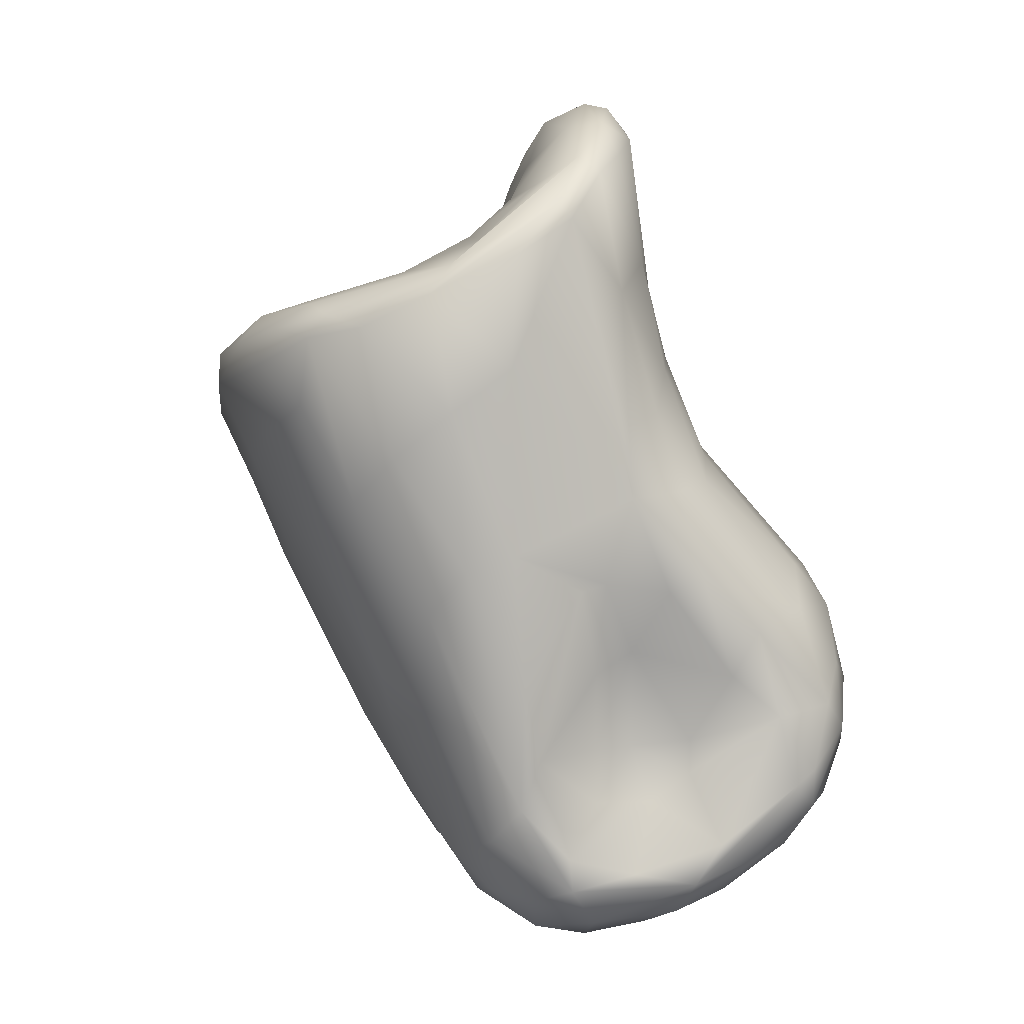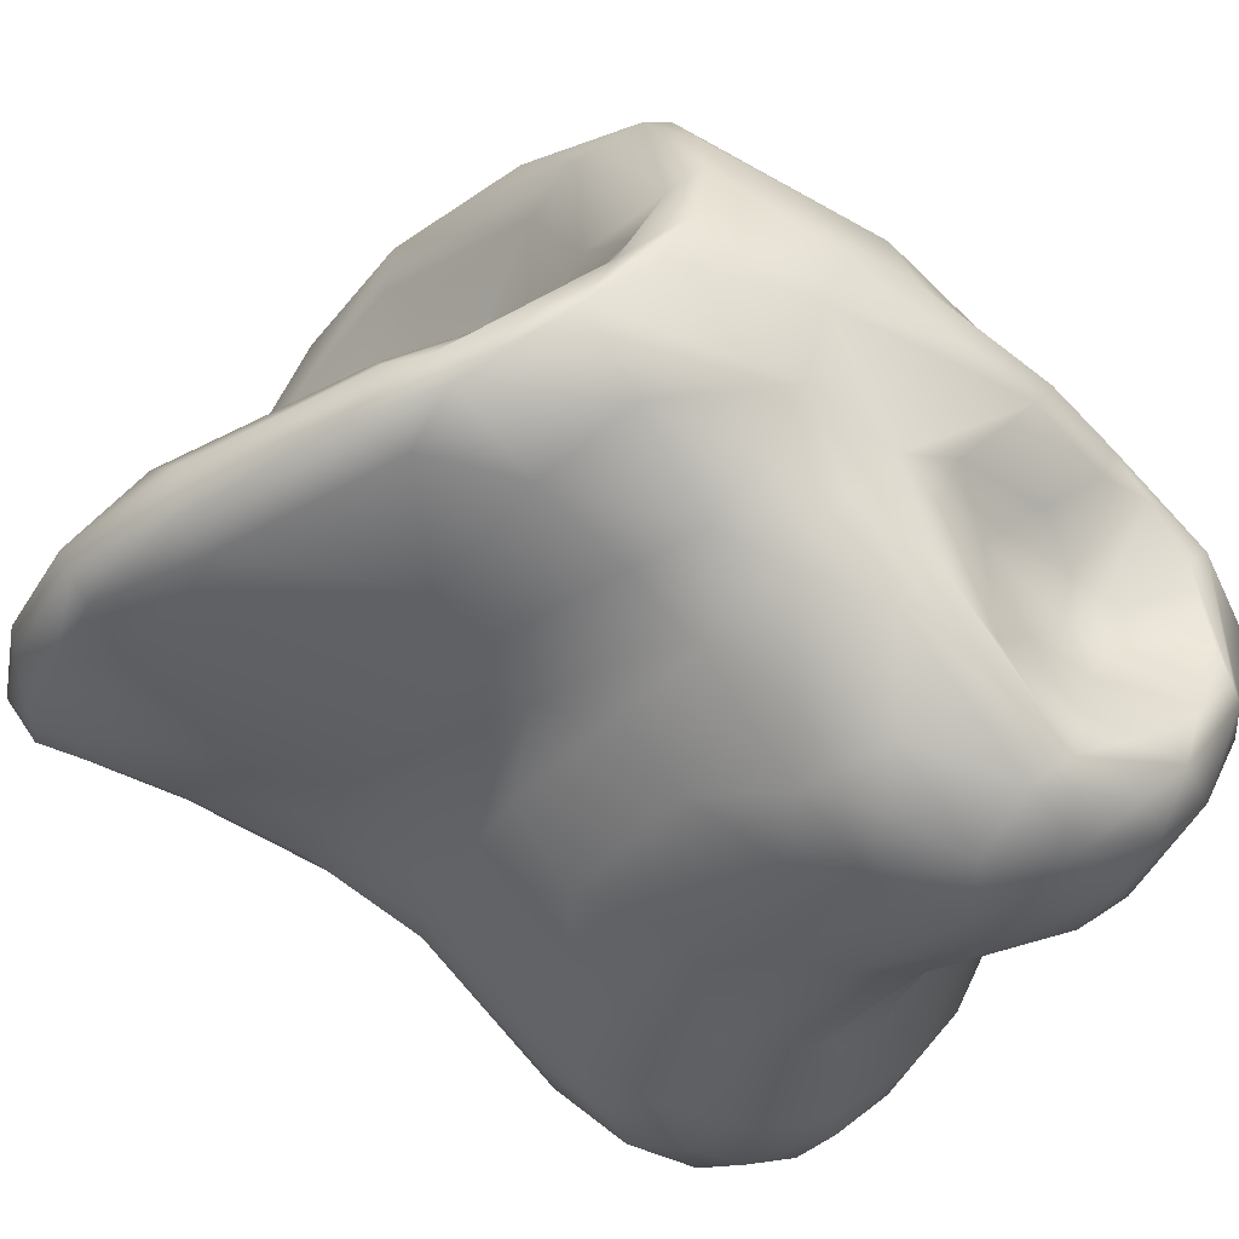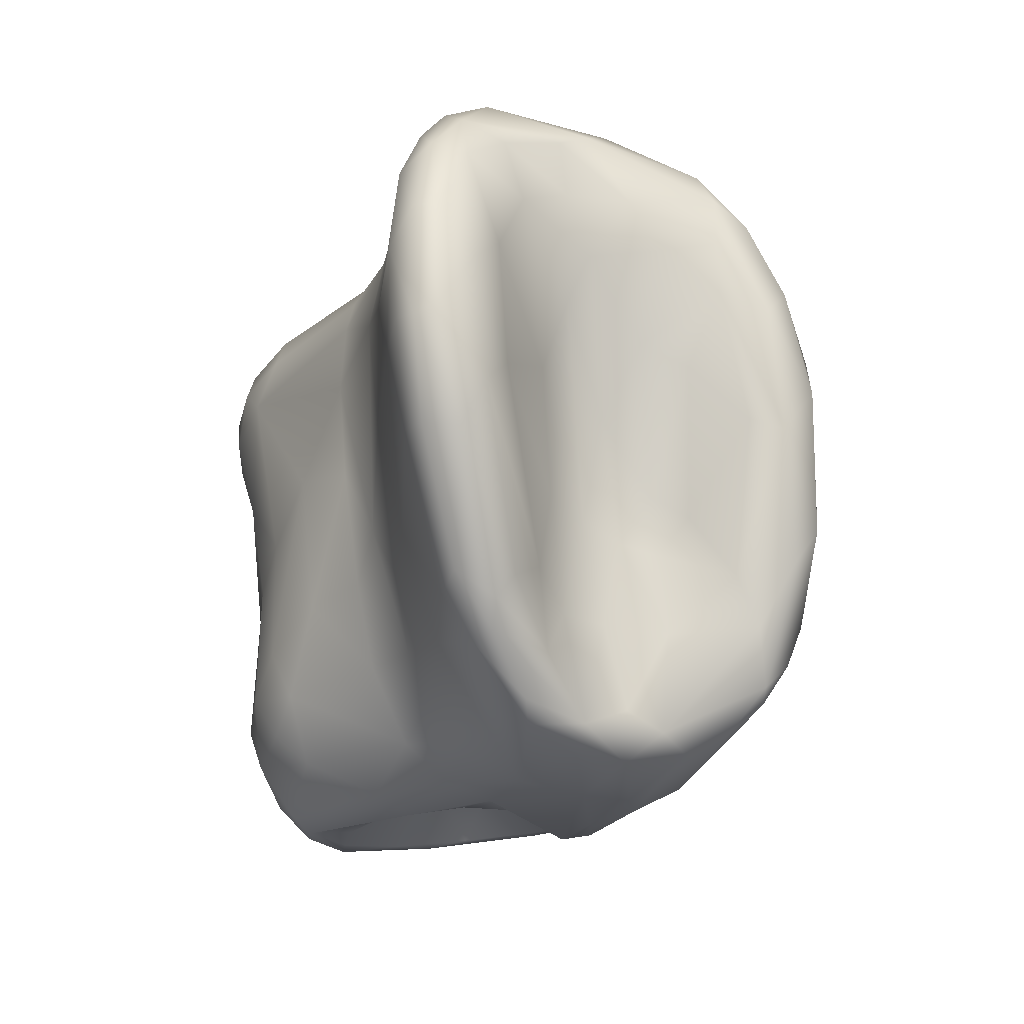
<metadata>
{"format":"obj","ext":"obj","renderer":"f3d","projection":"perspective","resolution":1024,"background":"white","views":[{"elev":14.6,"azim":-97.6,"up":"+Z"},{"elev":-35.3,"azim":72.1,"up":"+Y"},{"elev":55.2,"azim":87.0,"up":"+Z"}]}
</metadata>
<code>
v 0.03647 0.00166 -0.05471
v 0.04402 -0.03139 -0.04085
v 0.05002 0.005356 0.03532
v 0.05355 0.01326 -0.01838
v 0.04092 0.02598 0.02411
v 0.04508 -0.02992 -0.03352
v 0.04234 0.00845 0.03425
v -0.000917 0.03224 0.04196
v -0.01246 0.02019 -0.04218
v -0.003145 0.01719 -0.04812
v -0.009678 0.01052 -0.05086
v -0.006496 0.03025 -0.02591
v 0.01362 0.04285 -0.002067
v 0.02471 0.05236 0.02849
v 0.002421 0.0534 0.0375
v 0.01157 0.0473 0.04028
v 0.009535 0.0416 0.04075
v 0.01765 0.0248 0.03081
v 0.006701 0.01702 0.03853
v 0.02333 0.01293 0.03273
v 0.02542 0.01897 0.02855
v 0.02706 0.02505 0.02698
v 0.02176 0.03087 0.03006
v 0.03248 0.03794 0.02816
v 0.03065 0.04811 0.02899
v 0.02085 0.05347 0.02305
v 0.01582 0.04806 0.01124
v 0.008206 0.02851 -0.03214
v 0.03657 0.03864 -0.009447
v 0.0278 0.04088 -0.007239
v 0.03679 0.04924 0.01758
v 0.02312 0.007382 0.04036
v 0.03857 0.00463 0.04263
v 0.01463 0.0008232 0.06468
v 0.04389 0.0005174 0.04897
v 0.04788 -0.002595 0.04885
v 0.05143 -0.00336 0.04497
v 0.05758 0.001495 0.03398
v 0.05975 0.001594 0.02963
v 0.0517 -0.006633 0.04217
v 0.06096 0.009505 0.02078
v 0.0573 0.01147 6.115e-05
v 0.06053 0.01763 0.01664
v 0.0569 0.01931 -0.003352
v 0.05122 0.02893 -0.011
v 0.04645 0.02231 -0.0244
v 0.0444 0.03485 -0.01104
v 0.04154 0.02106 -0.03173
v 0.03045 0.02514 -0.03295
v 0.02132 0.02722 -0.0329
v 0.01856 0.01958 -0.05195
v 0.01276 0.01521 -0.05783
v 0.007183 0.00746 -0.0623
v 0.0231 0.01038 -0.06165
v 0.03174 0.01439 -0.05407
v 0.05398 0.02072 -0.01329
v 0.05511 0.000804 0.001942
v 0.05357 -0.00547 0.02124
v 0.04398 -0.01113 0.04446
v 0.04437 -0.008938 0.0519
v 0.02861 -0.007052 0.06766
v 0.02125 -0.002749 0.06959
v 0.0119 -0.009438 0.07775
v 0.01342 -0.01351 0.07643
v 0.01205 -0.01629 0.0737
v 0.01144 -0.01814 0.0645
v 0.004668 -0.02069 0.03648
v 0.002909 -0.02723 0.02031
v 0.002655 -0.04117 -0.001624
v -0.00556 -0.03703 -0.03419
v -0.001215 -0.02944 -0.04329
v -0.006251 -0.009282 -0.05534
v -0.0102 -0.01207 -0.0522
v -0.01101 -0.002534 -0.05437
v -0.01172 0.004308 -0.05348
v 0.004079 -0.005823 -0.06317
v 0.02036 0.003061 -0.06579
v 0.03175 0.007162 -0.06008
v 0.04132 0.01267 -0.04339
v 0.04865 0.0141 -0.03222
v 0.05106 0.008691 -0.02862
v 0.04956 -0.0008832 -0.01904
v 0.04259 -0.006554 -0.02433
v 0.05033 -0.008941 -0.01569
v 0.03626 -0.003231 -0.03866
v 0.04156 0.00113 -0.0335
v 0.04183 0.007503 -0.04139
v 0.03899 0.007801 -0.04867
v 0.03461 -0.00504 -0.04344
v 0.0352 0.0048 -0.05806
v 0.03099 -0.003419 -0.06405
v 0.03572 -0.01087 -0.03764
v 0.0481 -0.02467 -0.02272
v 0.05225 -0.004276 -0.01004
v 0.05155 -0.008265 0.006399
v 0.04424 -0.01201 0.0301
v 0.02705 -0.01298 0.06698
v 0.02506 -0.0157 0.06228
v 0.02763 -0.01708 0.0374
v 0.03831 -0.01716 0.01768
v 0.04556 -0.01462 0.0105
v 0.0518 -0.01121 -0.00402
v 0.04968 -0.02409 -0.01032
v 0.05222 -0.01861 -0.01402
v 0.0419 -0.01851 -0.02965
v 0.03654 -0.01837 -0.04002
v 0.0458 -0.03683 -0.0318
v 0.04226 -0.03631 -0.01179
v 0.04643 -0.01848 0.001327
v 0.03497 -0.02358 0.007756
v 0.02721 -0.01884 0.02591
v 0.0166 -0.0225 0.02243
v 0.03273 -0.03866 -0.004451
v 0.02047 -0.03412 0.005265
v 0.03617 -0.04187 -0.01249
v 0.04402 -0.04029 -0.02736
v 0.04167 -0.03813 -0.04218
v 0.03804 -0.0431 -0.03636
v 0.03572 -0.04571 -0.02429
v 0.0272 -0.04599 -0.01523
v 0.02278 -0.0421 -0.006351
v 0.02172 -0.02561 0.01396
v 0.006149 -0.04436 -0.01069
v 0.02695 -0.04793 -0.02741
v 0.007464 -0.04558 -0.01956
v 0.02014 -0.04629 -0.03404
v 0.0292 -0.0426 -0.04452
v 0.03614 -0.03845 -0.04716
v 0.04164 -0.03208 -0.04832
v 0.03916 -0.02175 -0.05201
v 0.0346 -0.01252 -0.04377
v 0.03639 -0.008743 -0.05644
v 0.0368 -0.01579 -0.05837
v 0.02881 -0.01773 -0.06239
v 0.03246 -0.03036 -0.05548
v 0.01741 -0.04092 -0.04486
v 0.005769 -0.04302 -0.03002
v 0.0199 -0.02341 -0.06071
v 0.03517 -0.01721 -0.05996
v 0.01633 -0.03445 -0.05246
v 0.01073 -0.0141 -0.06344
v 0.01722 -0.007041 -0.06611
v 0.006294 -0.0185 -0.05966
v 0.04345 0.04628 0.0164
v 0.04881 0.04177 0.01903
v 0.04074 0.04113 0.02482
v 0.04083 0.01515 0.02801
v 0.05754 0.01105 0.02516
v 0.05367 0.0182 0.02203
v 0.05623 0.02412 0.01851
v 0.05813 0.02784 0.01424
v 0.05453 0.0354 0.01403
v 0.05024 0.04141 0.01579
v -0.04767 0.00849 0.01316
v -0.01883 0.02784 0.05154
v -0.05339 0.0001092 -0.03657
v -0.05044 -0.03476 -0.01474
v -0.03168 0.01266 -0.05018
v -0.01039 0.04814 0.02118
v -0.006843 0.05387 0.03383
v -0.005105 0.02457 0.04363
v 0.003507 0.00991 0.04762
v -0.007681 0.01195 0.05231
v -0.01265 0.03812 0.0478
v -0.009296 0.04636 0.04604
v -0.01545 0.05031 0.04259
v -0.01149 0.043 0.007053
v -0.02268 0.02262 -0.03616
v -0.02868 0.02614 -0.02184
v -0.03145 0.02886 -0.01053
v -0.02584 0.04033 0.0113
v -0.02516 0.04545 0.02995
v -0.02093 0.03837 0.05045
v -0.02657 0.02377 0.05561
v 0.005227 0.00701 0.05148
v -0.005554 0.0005089 0.07027
v 0.002762 -0.003557 0.07671
v -0.01848 -0.003888 0.07767
v -0.02939 -0.004298 0.07407
v -0.02012 -0.009624 0.07857
v -0.0381 6.672e-05 0.06798
v -0.03271 -0.007196 0.07177
v -0.03871 -0.001848 0.06543
v -0.04251 0.007327 0.06042
v -0.04556 0.008666 0.04286
v -0.04648 0.0182 0.03637
v -0.04497 0.02721 0.02889
v -0.034 0.03822 0.01811
v -0.03971 0.02208 -0.01479
v -0.03748 0.01733 -0.04043
v -0.04329 0.0119 -0.04522
v -0.04706 0.01611 -0.01641
v -0.04449 0.02186 0.002667
v -0.04744 0.01614 0.01082
v -0.03445 -0.01076 0.05306
v -0.02622 -0.01131 0.07388
v -0.005888 -0.01295 0.07971
v -0.005454 -0.009068 0.08046
v -0.009712 -0.0222 -0.04665
v -0.03008 0.004297 -0.05558
v -0.04072 -0.004405 -0.05543
v -0.04254 0.00419 -0.05271
v -0.05096 0.005555 -0.04431
v -0.04927 0.01258 -0.03439
v -0.05284 0.008041 -0.02782
v -0.05219 0.007634 -0.006076
v -0.04713 -0.002372 0.006737
v -0.0461 -0.006631 0.007563
v -0.04455 -0.005374 -0.008178
v -0.04372 -0.01139 -0.004732
v -0.04552 -0.005193 -0.02062
v -0.05145 0.004718 -0.02021
v -0.04818 -0.004994 -0.02898
v -0.0541 -0.0002075 -0.04184
v -0.04415 -0.01125 -0.02083
v -0.04643 -0.0208 -0.02516
v -0.04549 -0.02092 -0.0198
v -0.04773 -0.02738 -0.008421
v -0.04744 -0.01676 0.006209
v -0.04425 -0.01104 0.02106
v -0.04149 -0.01076 0.0326
v -0.03738 -0.01618 0.03341
v -0.02508 -0.01573 0.05624
v -0.01664 -0.01498 0.07538
v -0.0009055 -0.01698 0.07535
v -0.04144 -0.01934 0.02134
v -0.04821 -0.02218 0.008352
v -0.04277 -0.03952 0.001217
v -0.04778 -0.03143 -0.0009461
v -0.04862 -0.04321 -0.01344
v -0.03512 -0.02505 0.02128
v -0.02925 -0.01903 0.03886
v -0.0157 -0.02179 0.03847
v -0.01093 -0.01971 0.04891
v -0.02718 -0.02649 0.0237
v -0.01419 -0.0277 0.02353
v -0.03387 -0.04078 0.006291
v -0.02573 -0.04441 0.003811
v -0.03238 -0.04698 -0.001565
v -0.05244 -0.04029 -0.02331
v -0.04472 -0.04689 -0.0188
v -0.04232 -0.04614 -0.008426
v -0.03469 -0.0497 -0.01361
v -0.02511 -0.04897 -0.007617
v -0.002547 -0.03527 0.01126
v -0.01094 -0.04626 -0.00948
v -0.02722 -0.04949 -0.01962
v -0.03903 -0.04828 -0.02365
v -0.05097 -0.04062 -0.03001
v -0.04212 -0.0447 -0.03158
v -0.05396 -0.03671 -0.02564
v -0.0538 -0.02488 -0.03499
v -0.04689 -0.01431 -0.02969
v -0.05383 -0.01062 -0.03944
v -0.05473 -0.02047 -0.04145
v -0.05327 -0.03056 -0.03802
v -0.04502 -0.02722 -0.04678
v -0.04637 -0.03716 -0.03853
v -0.03561 -0.04391 -0.03476
v -0.02815 -0.04594 -0.03091
v -0.01141 -0.0455 -0.02212
v -0.01505 -0.04194 -0.03003
v -0.0294 -0.03506 -0.04346
v -0.03674 -0.03644 -0.04264
v -0.05044 -0.0183 -0.04773
v -0.05219 -0.00404 -0.04832
v -0.03968 -0.01488 -0.05433
v -0.03095 -0.02591 -0.05068
v -0.02863 -0.01405 -0.05573
v -0.02977 -0.004664 -0.05714
v -0.03351 0.04117 0.03565
v -0.02672 0.04752 0.041
v -0.02759 0.0445 0.04705
v -0.0157 0.01611 0.05452
v -0.01854 0.005125 0.06616
v -0.02397 0.01273 0.06079
v -0.03495 0.01221 0.06193
v -0.0391 0.01748 0.05849
v -0.03615 0.03663 0.05048
v -0.04007 0.03152 0.04915
v -0.0354 0.0398 0.04684
v -0.04034 0.03325 0.0209
v -0.04254 0.02082 0.05469
v -0.02822 0.002575 0.06944
v -0.02979 0.0389 0.05133
f 82 81 94
f 24 22 5
f 162 175 32
f 23 8 18
f 168 51 9
f 17 8 23
f 32 20 162
f 18 21 22
f 28 13 30
f 13 28 12
f 12 28 51
f 50 30 29
f 31 30 27
f 145 14 25
f 146 25 16
f 40 38 37
f 43 42 44
f 47 48 49
f 54 52 55
f 51 50 49
f 40 58 39
f 62 61 35
f 175 34 32
f 61 62 63
f 64 65 97
f 99 67 111
f 68 245 114
f 137 125 261
f 71 199 73
f 74 75 11
f 77 53 54
f 78 54 55
f 46 80 48
f 80 56 4
f 83 82 84
f 86 83 85
f 87 86 85
f 88 85 89
f 79 88 90
f 55 90 78
f 1 90 88
f 92 85 83
f 93 105 83
f 83 105 92
f 104 84 94
f 94 84 82
f 95 57 58
f 96 58 40
f 60 59 40
f 60 97 98
f 97 61 64
f 98 59 60
f 58 101 95
f 104 102 103
f 93 104 107
f 103 107 104
f 110 101 100
f 67 99 66
f 111 112 100
f 119 108 115
f 129 2 107
f 121 120 113
f 69 121 245
f 121 69 120
f 120 124 119
f 2 129 130
f 130 129 133
f 131 92 106
f 139 135 134
f 135 139 129
f 135 128 127
f 136 127 126
f 124 126 127
f 126 124 125
f 126 137 136
f 127 136 140
f 127 140 135
f 135 140 138
f 134 135 138
f 133 132 130
f 1 133 90
f 90 139 91
f 134 91 139
f 91 134 142
f 134 138 142
f 138 140 143
f 71 137 70
f 143 141 138
f 138 141 142
f 91 77 78
f 54 78 77
f 76 142 141
f 74 76 72
f 106 6 2
f 102 104 94
f 66 98 65
f 87 88 79
f 81 79 80
f 83 86 82
f 29 49 50
f 145 31 14
f 5 146 24
f 7 147 20
f 33 3 7
f 147 7 148
f 147 148 149
f 145 151 152
f 47 153 45
f 43 150 148
f 37 148 3
f 148 39 43
f 41 43 39
f 152 153 145
f 153 144 145
f 150 145 146
f 5 149 150
f 5 147 149
f 7 32 33
f 154 220 185
f 220 154 208
f 164 155 161
f 9 11 158
f 13 12 167
f 163 162 20
f 19 161 274
f 16 164 17
f 166 165 15
f 16 15 165
f 168 167 12
f 159 171 172
f 165 166 285
f 173 165 285
f 164 165 173
f 155 173 174
f 274 155 174
f 155 274 161
f 180 178 179
f 182 179 181
f 193 282 189
f 170 189 188
f 189 170 169
f 169 168 190
f 202 158 200
f 189 192 193
f 186 194 154
f 180 196 224
f 198 180 197
f 178 198 177
f 34 176 177
f 123 69 246
f 125 246 261
f 11 75 200
f 270 200 74
f 201 200 270
f 191 203 204
f 193 205 194
f 210 211 215
f 211 209 212
f 156 213 212
f 156 205 214
f 204 214 205
f 266 214 203
f 156 214 254
f 215 213 253
f 210 215 217
f 219 227 220
f 197 224 225
f 224 197 180
f 63 197 64
f 225 64 197
f 222 226 231
f 226 220 227
f 218 227 219
f 231 228 237
f 228 231 226
f 232 231 235
f 233 235 236
f 236 235 238
f 235 237 238
f 239 228 242
f 242 228 230
f 240 157 251
f 241 230 240
f 243 242 241
f 239 244 238
f 245 236 238
f 67 233 112
f 247 243 248
f 241 248 243
f 250 248 249
f 240 249 241
f 256 251 255
f 253 252 216
f 216 217 215
f 157 216 252
f 258 256 257
f 249 258 250
f 259 250 258
f 248 259 260
f 248 260 247
f 244 247 246
f 263 259 264
f 258 264 259
f 264 258 257
f 265 257 256
f 255 265 256
f 254 255 252
f 255 254 214
f 265 255 266
f 257 265 267
f 257 268 264
f 260 263 262
f 265 201 267
f 267 270 269
f 75 74 200
f 262 70 261
f 156 253 213
f 157 252 251
f 65 225 66
f 205 212 206
f 207 206 212
f 207 212 209
f 171 170 188
f 172 188 271
f 166 272 273
f 275 276 284
f 283 279 280
f 281 280 279
f 281 187 280
f 281 271 282
f 187 281 282
f 284 277 179
f 277 284 276
f 178 284 179
f 272 271 281
f 273 281 279
f 273 279 285
f 42 94 81
f 42 81 4
f 10 11 9
f 52 10 51
f 9 51 10
f 51 168 12
f 45 151 56
f 16 14 15
f 19 18 161
f 20 21 19
f 24 23 22
f 23 24 17
f 16 17 24
f 14 16 25
f 13 27 30
f 28 30 50
f 31 29 30
f 26 31 27
f 14 31 26
f 146 145 25
f 24 146 16
f 21 5 22
f 147 5 21
f 33 32 34
f 3 33 35
f 3 35 36
f 40 39 38
f 39 57 41
f 57 42 41
f 43 41 42
f 56 151 44
f 62 33 34
f 47 45 46
f 46 48 47
f 29 47 49
f 28 50 51
f 54 53 52
f 55 52 51
f 55 51 49
f 56 46 45
f 44 4 56
f 4 44 42
f 58 57 39
f 40 37 60
f 36 60 37
f 60 36 61
f 35 61 36
f 100 122 110
f 61 63 64
f 111 67 112
f 137 261 70
f 71 70 199
f 72 73 74
f 74 11 53
f 77 76 53
f 49 48 55
f 79 55 48
f 48 80 79
f 46 56 80
f 81 80 4
f 88 87 85
f 91 78 90
f 89 85 92
f 84 93 83
f 93 84 104
f 57 102 94
f 42 57 94
f 59 96 40
f 61 97 60
f 65 98 97
f 99 59 98
f 96 59 99
f 100 101 96
f 58 96 101
f 109 102 95
f 102 57 95
f 101 109 95
f 103 102 109
f 92 105 106
f 6 106 105
f 105 93 6
f 107 6 93
f 103 116 107
f 116 103 108
f 109 108 103
f 110 109 101
f 111 100 96
f 96 99 111
f 66 99 98
f 120 125 124
f 114 113 110
f 122 114 110
f 110 113 109
f 108 109 113
f 115 108 113
f 119 116 108
f 6 107 2
f 117 129 107
f 118 117 116
f 107 116 117
f 118 116 119
f 120 119 115
f 113 120 115
f 114 121 113
f 68 122 112
f 68 114 122
f 245 121 114
f 120 69 123
f 71 143 140
f 119 124 118
f 118 124 127
f 127 128 118
f 117 118 128
f 128 129 117
f 131 106 130
f 92 131 89
f 2 130 106
f 132 89 131
f 130 132 131
f 129 139 133
f 129 128 135
f 137 126 125
f 1 132 133
f 90 133 139
f 15 26 160
f 71 140 136
f 71 136 137
f 91 142 77
f 76 77 142
f 141 143 76
f 72 143 73
f 72 76 143
f 74 53 76
f 53 10 52
f 89 132 1
f 55 79 90
f 1 88 89
f 81 87 79
f 82 86 81
f 87 81 86
f 167 27 13
f 144 47 29
f 144 29 31
f 145 144 31
f 5 150 146
f 21 20 147
f 148 150 149
f 145 150 151
f 47 144 153
f 45 153 152
f 43 151 150
f 3 148 7
f 36 37 3
f 148 37 38
f 148 38 39
f 43 44 151
f 20 32 7
f 23 18 22
f 18 19 21
f 208 154 207
f 159 26 27
f 172 160 159
f 19 163 20
f 8 164 161
f 16 165 164
f 160 166 15
f 168 169 167
f 171 169 170
f 167 169 171
f 159 167 171
f 178 176 275
f 166 160 272
f 155 164 173
f 163 19 274
f 189 190 204
f 182 181 183
f 184 183 181
f 194 186 187
f 193 187 282
f 189 282 188
f 158 190 168
f 158 168 9
f 202 191 158
f 190 158 191
f 191 204 190
f 182 223 196
f 204 192 189
f 187 193 194
f 185 186 154
f 220 183 185
f 184 185 183
f 182 183 195
f 180 182 196
f 179 182 180
f 178 180 198
f 175 176 34
f 62 34 177
f 63 62 177
f 125 123 246
f 158 11 200
f 201 202 200
f 191 202 203
f 205 192 204
f 193 192 205
f 194 205 206
f 154 194 206
f 207 154 206
f 210 208 209
f 207 209 208
f 210 209 211
f 213 211 212
f 205 156 212
f 204 203 214
f 215 211 213
f 218 210 217
f 219 210 218
f 208 210 219
f 208 219 220
f 222 195 221
f 183 221 195
f 183 220 221
f 224 196 223
f 269 74 73
f 63 198 197
f 177 198 63
f 225 65 64
f 225 224 234
f 223 234 224
f 232 223 195
f 226 222 221
f 226 221 220
f 227 228 226
f 228 227 229
f 218 229 227
f 157 218 217
f 216 157 217
f 218 157 229
f 230 228 229
f 222 231 232
f 195 222 232
f 223 232 233
f 223 233 234
f 66 225 234
f 234 67 66
f 67 234 233
f 232 235 233
f 231 237 235
f 238 237 239
f 228 239 237
f 229 157 230
f 240 230 157
f 242 230 241
f 239 242 243
f 112 233 236
f 112 236 68
f 245 68 236
f 245 238 69
f 246 69 238
f 238 244 246
f 239 243 244
f 247 244 243
f 249 248 241
f 240 251 249
f 256 249 251
f 255 251 252
f 216 215 253
f 252 253 254
f 249 256 258
f 248 250 259
f 260 261 247
f 246 247 261
f 261 260 262
f 263 260 259
f 214 266 255
f 268 257 267
f 264 268 263
f 199 262 263
f 199 70 262
f 268 199 263
f 267 269 268
f 265 266 201
f 202 201 266
f 203 202 266
f 267 201 270
f 186 280 187
f 269 73 268
f 199 268 73
f 156 254 253
f 172 171 188
f 272 172 271
f 285 166 273
f 174 173 285
f 274 174 276
f 175 162 163
f 176 175 275
f 178 275 284
f 283 278 279
f 282 271 188
f 283 185 184
f 283 181 278
f 181 179 278
f 277 278 179
f 181 283 184
f 273 272 281
f 279 278 285
f 174 285 278
f 278 277 174
f 277 276 174
f 274 276 275
f 163 274 275
f 175 163 275
f 17 164 8
f 18 8 161
f 45 152 151
f 62 35 33
f 100 112 122
f 120 123 125
f 71 73 143
f 15 14 26
f 53 11 10
f 167 159 27
f 159 160 26
f 172 272 160
f 178 177 176
f 189 169 190
f 182 195 223
f 269 270 74
f 186 283 280
f 283 186 185

</code>
